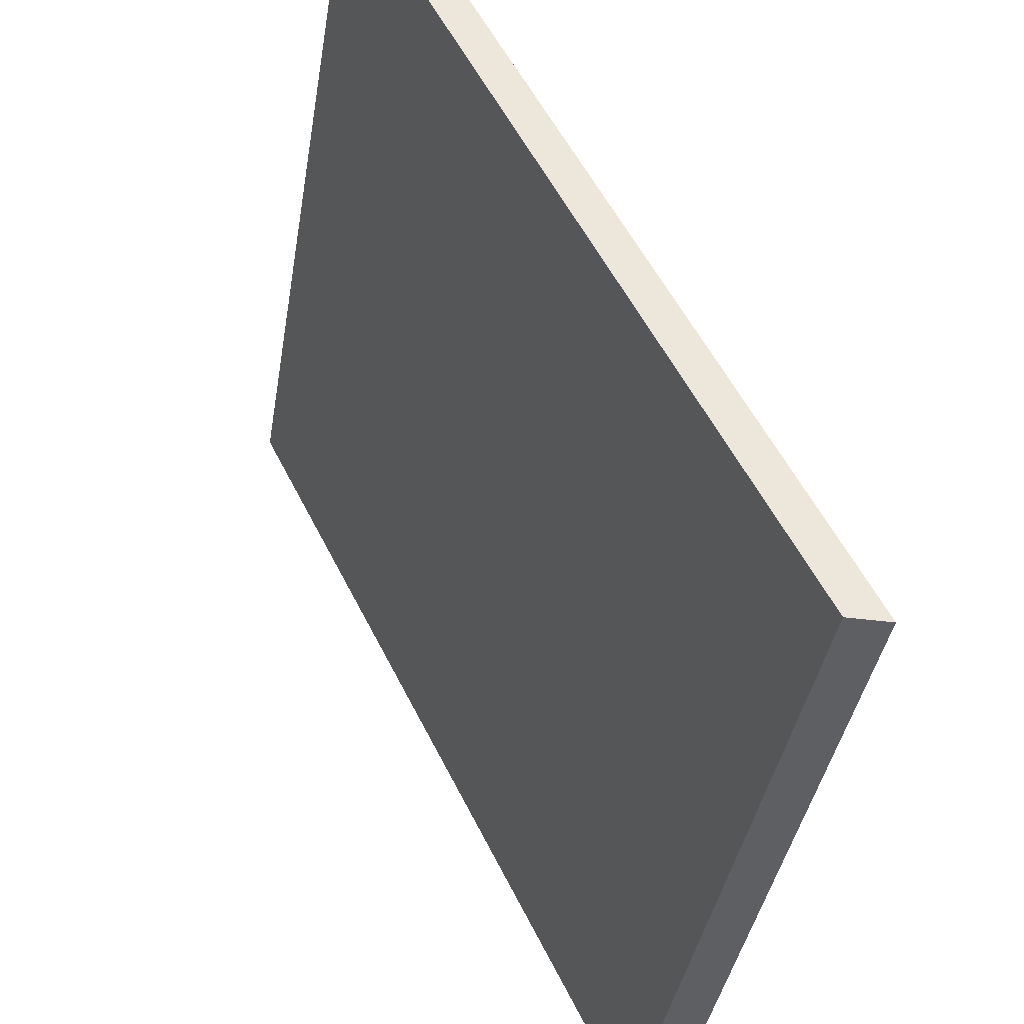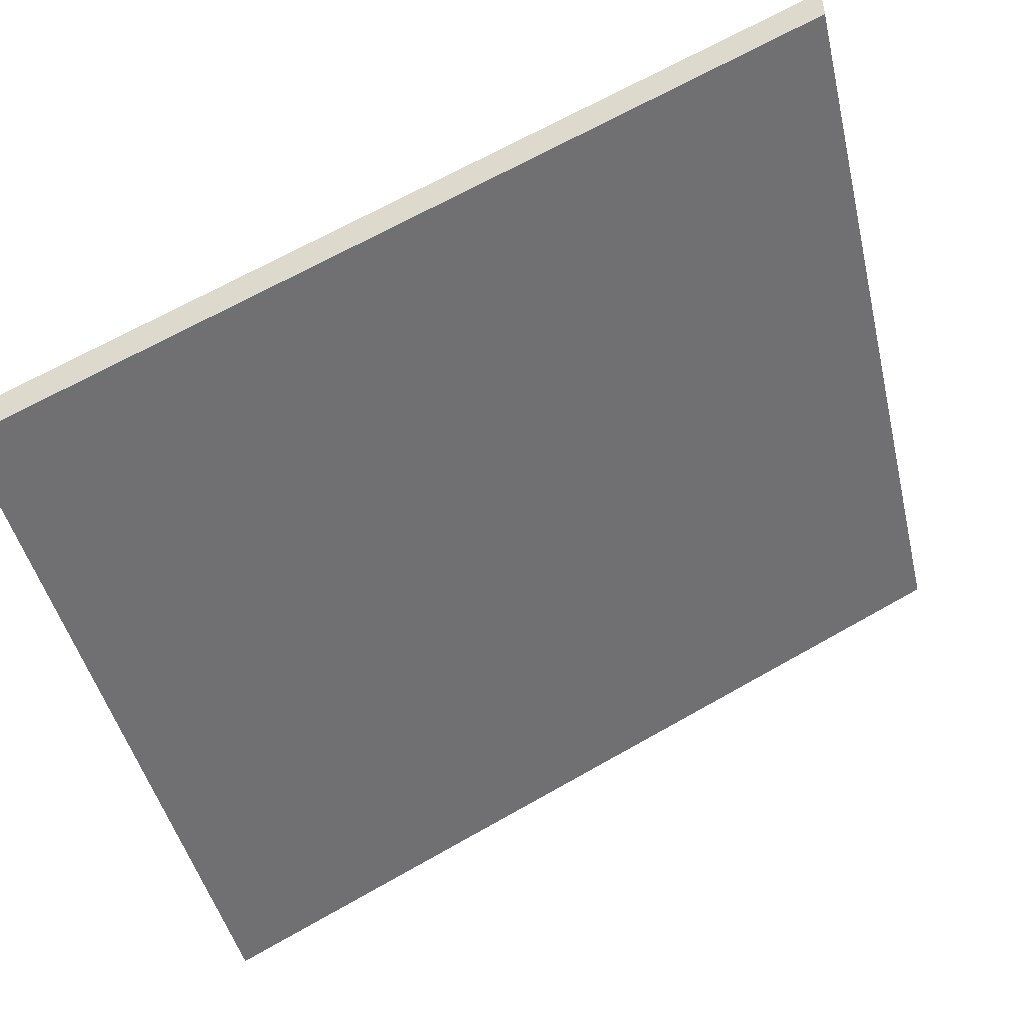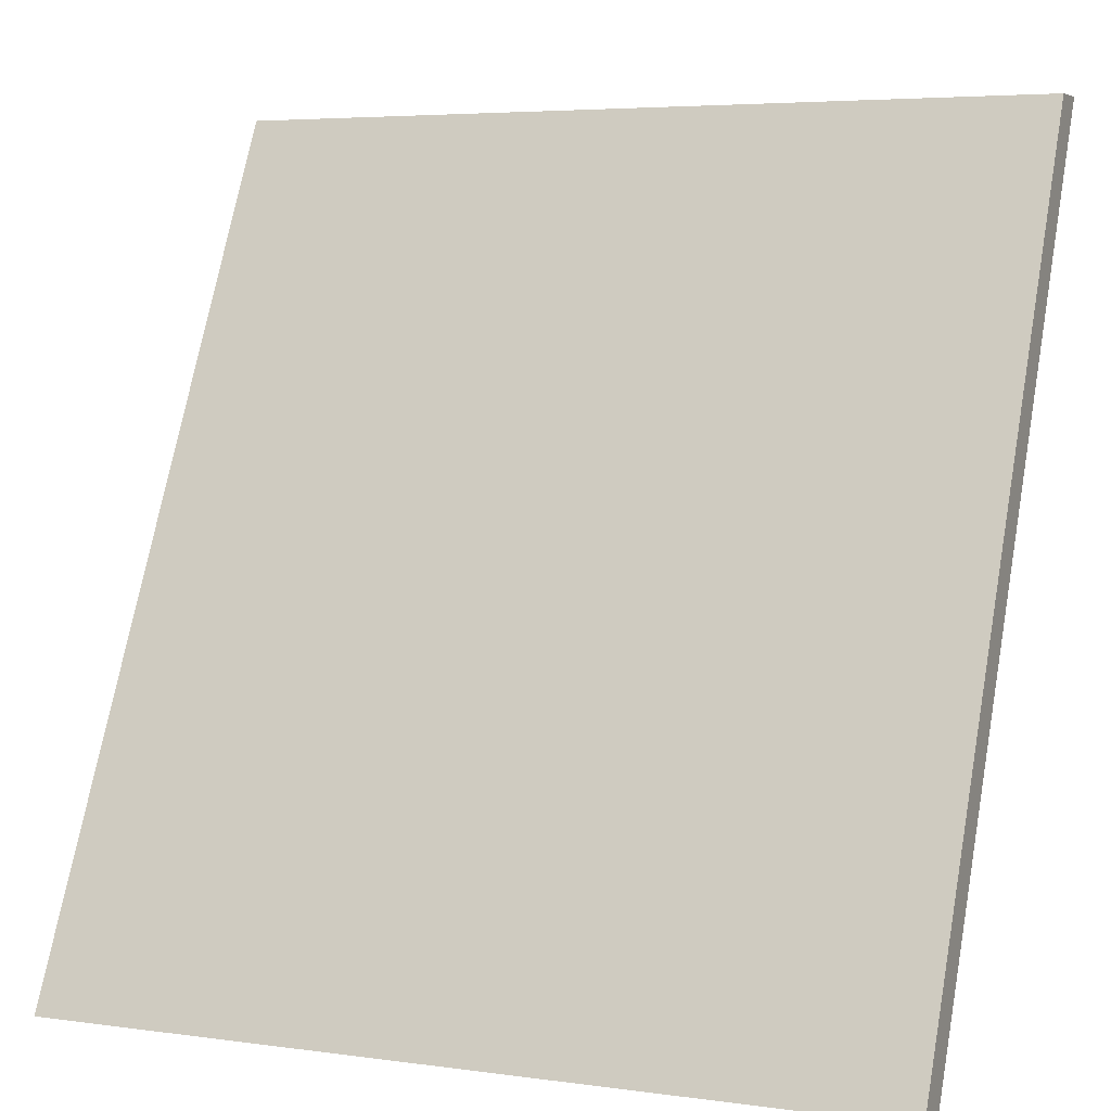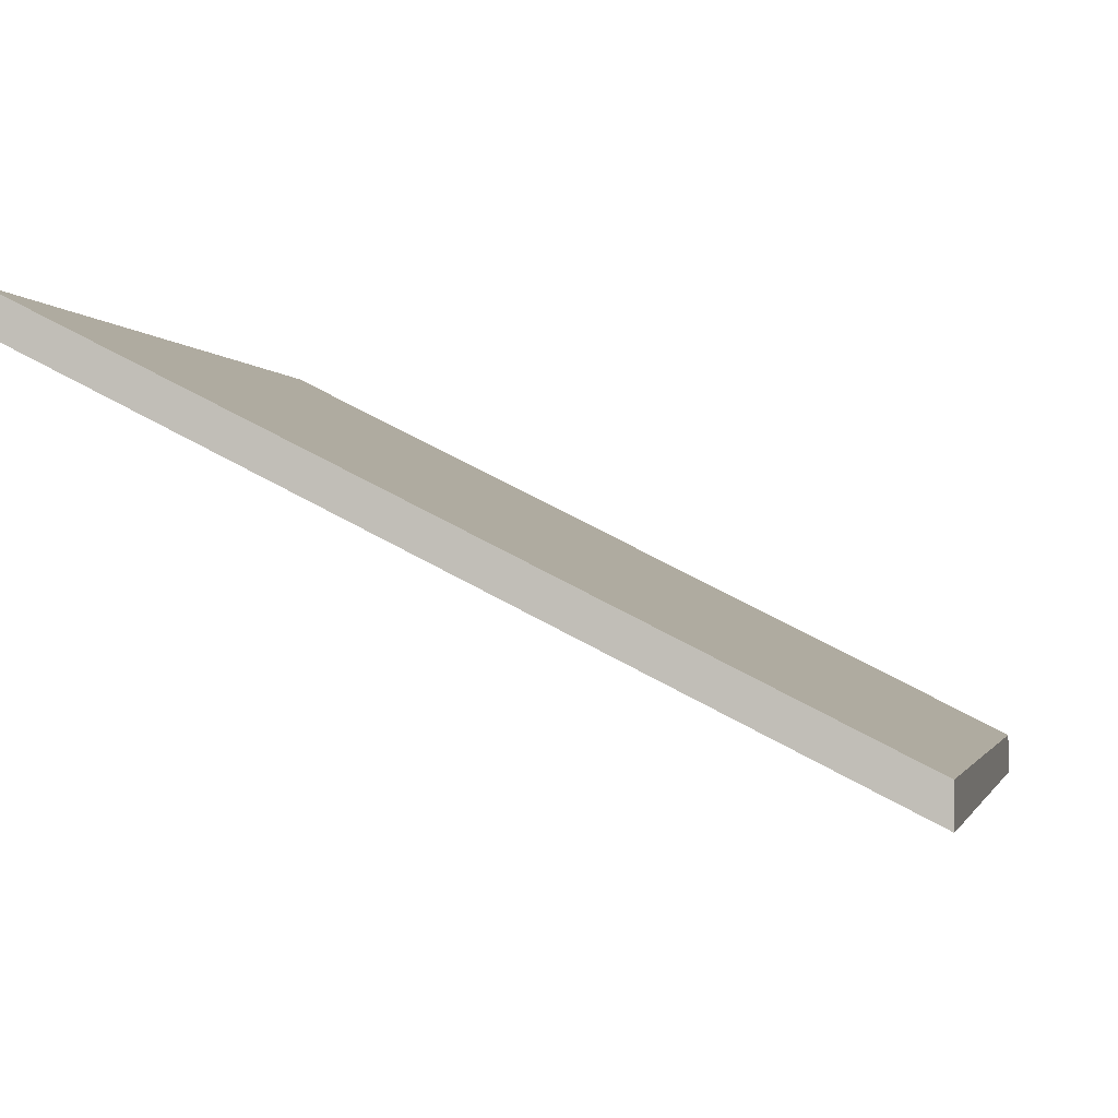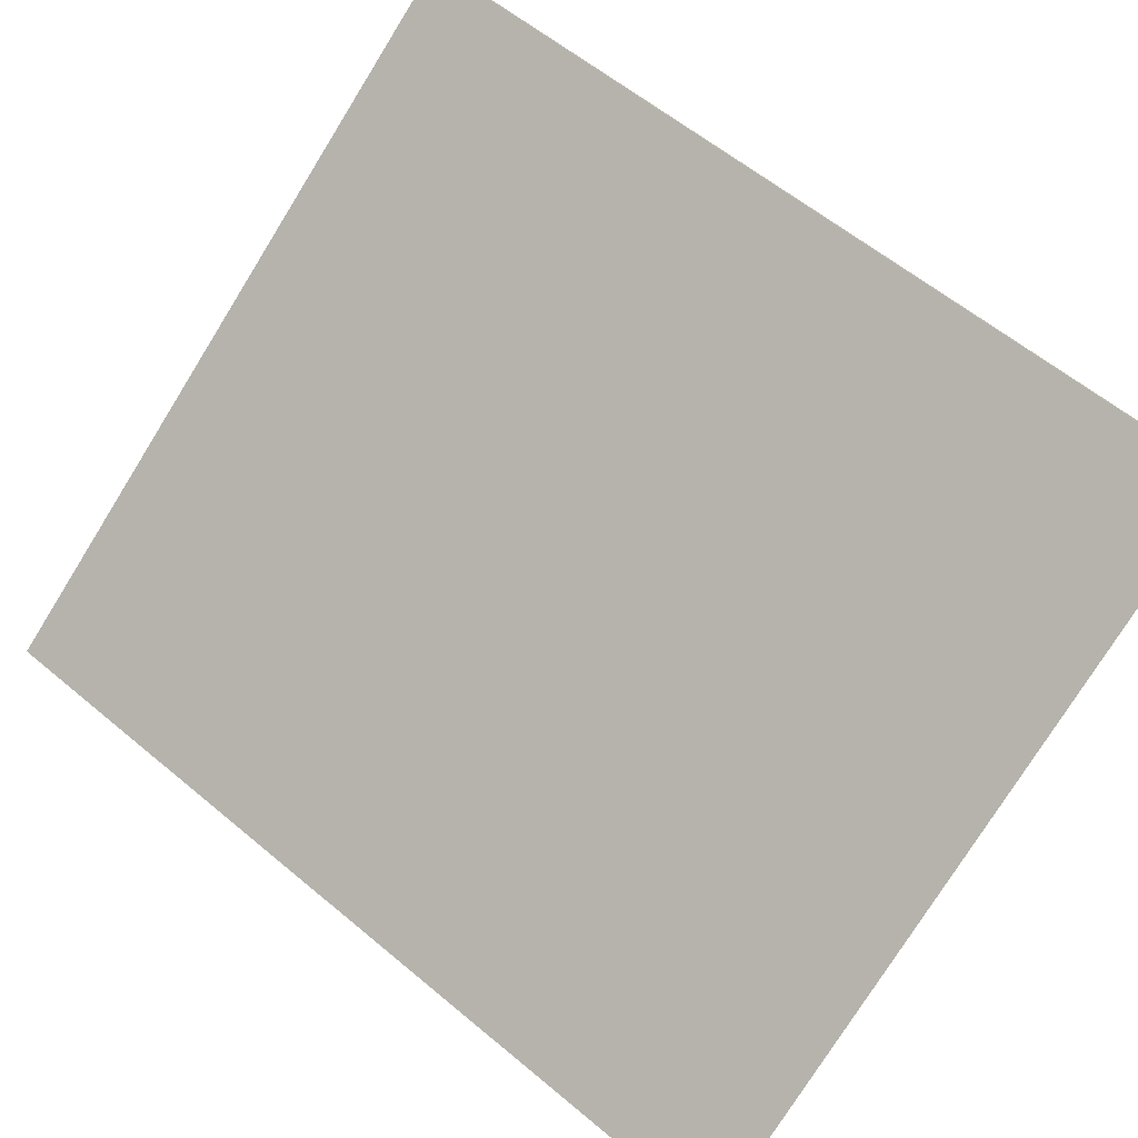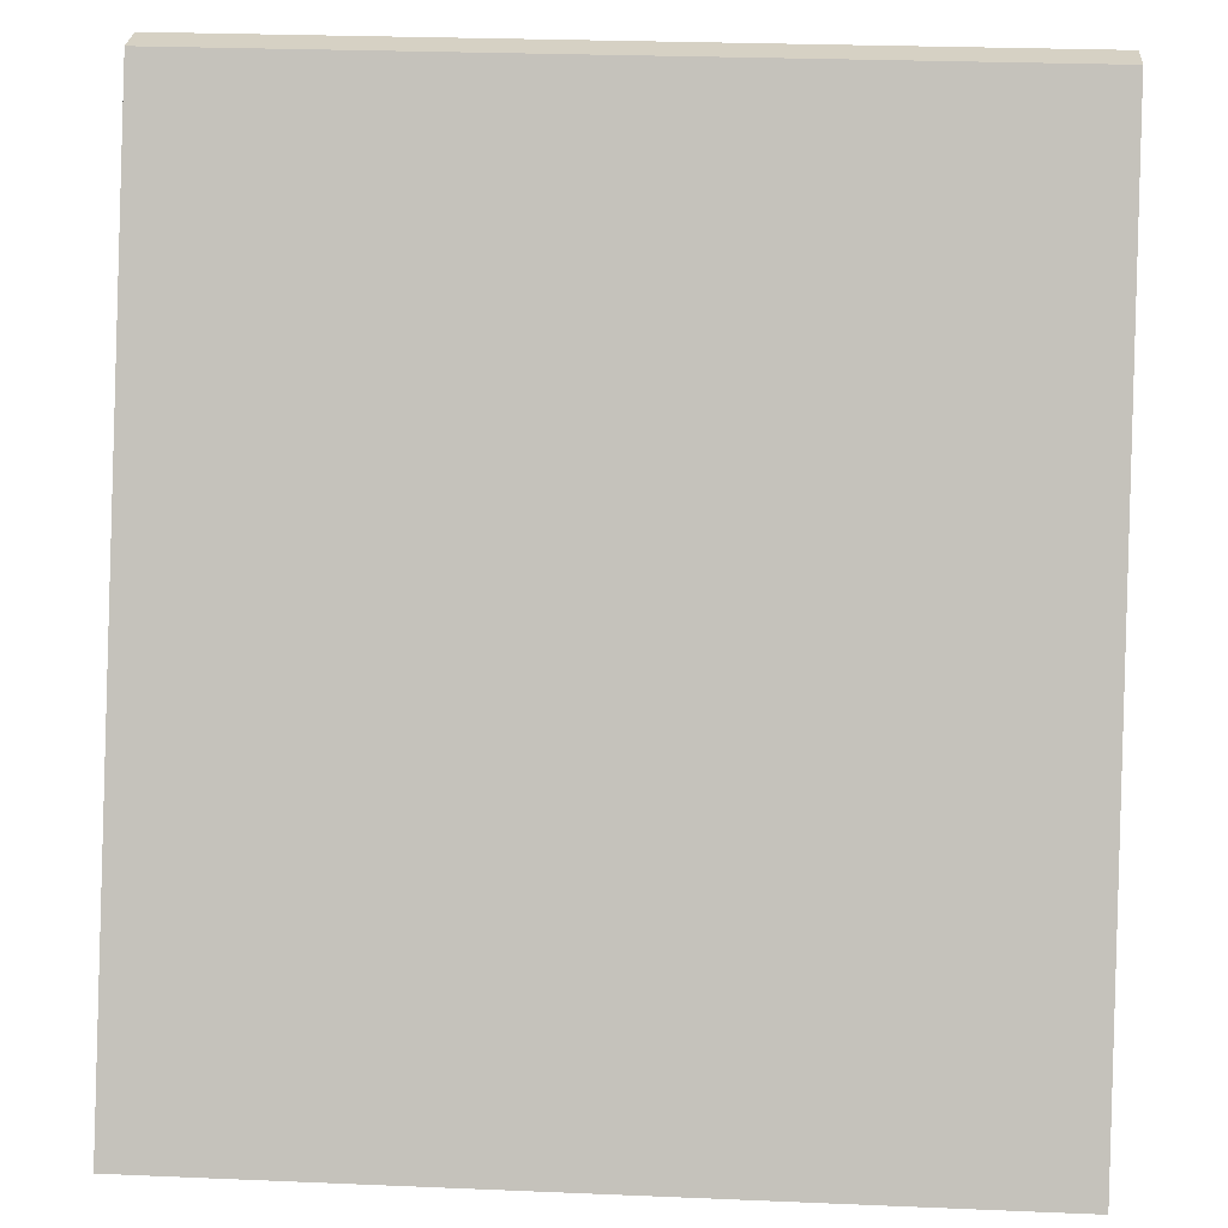
<metadata>
{"format":"obj","ext":"obj","renderer":"f3d","projection":"perspective","resolution":1024,"background":"white","views":[{"elev":-39.4,"azim":-99.3,"up":"+Z"},{"elev":-46.5,"azim":-76.7,"up":"+Y"},{"elev":5.0,"azim":23.7,"up":"+Z"},{"elev":-1.6,"azim":103.2,"up":"+Y"},{"elev":-76.8,"azim":58.1,"up":"+Y"},{"elev":27.0,"azim":3.7,"up":"+Z"}]}
</metadata>
<code>
g RampShallow_5
v -2.5 2.25 5
v -2.5 2.5 5
v -2.384e-07 2.5 5
v -2.384e-07 2.25 5
v 2.5 2.25 5
v 2.5 2.5 5
v -2.5 1.25 2.5
v -2.384e-07 2.5 5
v -2.5 2.5 5
v -2.384e-07 1.25 2.5
v -2.5 2.384e-07 2.384e-07
v -2.384e-07 2.384e-07 2.384e-07
v 2.5 2.384e-07 2.384e-07
v 2.5 1.25 2.5
v 2.5 2.5 5
v 2.5 2.5 5
v 2.5 1 2.5
v 2.5 2.25 5
v 2.5 1.25 2.5
v 2.5 -0.2501 2.384e-07
v 2.5 2.384e-07 2.384e-07
v -2.5 2.384e-07 2.384e-07
v -2.5 -0.2501 2.384e-07
v -2.384e-07 -0.2501 2.384e-07
v -2.384e-07 2.384e-07 2.384e-07
v 2.5 2.384e-07 2.384e-07
v 2.5 -0.2501 2.384e-07
v -2.5 2.25 5
v -2.5 1.25 2.5
v -2.5 2.5 5
v -2.5 1 2.5
v -2.5 2.384e-07 2.384e-07
v -2.5 -0.2501 2.384e-07
v 2.5 1 2.5
v -2.384e-07 2.25 5
v 2.5 2.25 5
v -2.384e-07 1 2.5
v 2.5 -0.2501 2.384e-07
v -2.5 2.25 5
v -2.384e-07 -0.2501 2.384e-07
v -2.5 1 2.5
v -2.5 -0.2501 2.384e-07
g RampShallow_5_0
f 3 2 1
f 4 3 1
f 4 5 3
f 5 6 3
f 9 8 7
f 8 10 7
f 7 10 11
f 10 12 11
f 13 12 10
f 14 13 10
f 14 10 8
f 15 14 8
f 18 17 16
f 17 19 16
f 17 20 19
f 20 21 19
f 24 23 22
f 25 24 22
f 25 26 24
f 26 27 24
f 30 29 28
f 29 31 28
f 29 32 31
f 32 33 31
f 36 35 34
f 35 37 34
f 34 37 38
f 35 39 37
f 37 40 38
f 39 41 37
f 37 41 40
f 41 42 40

</code>
